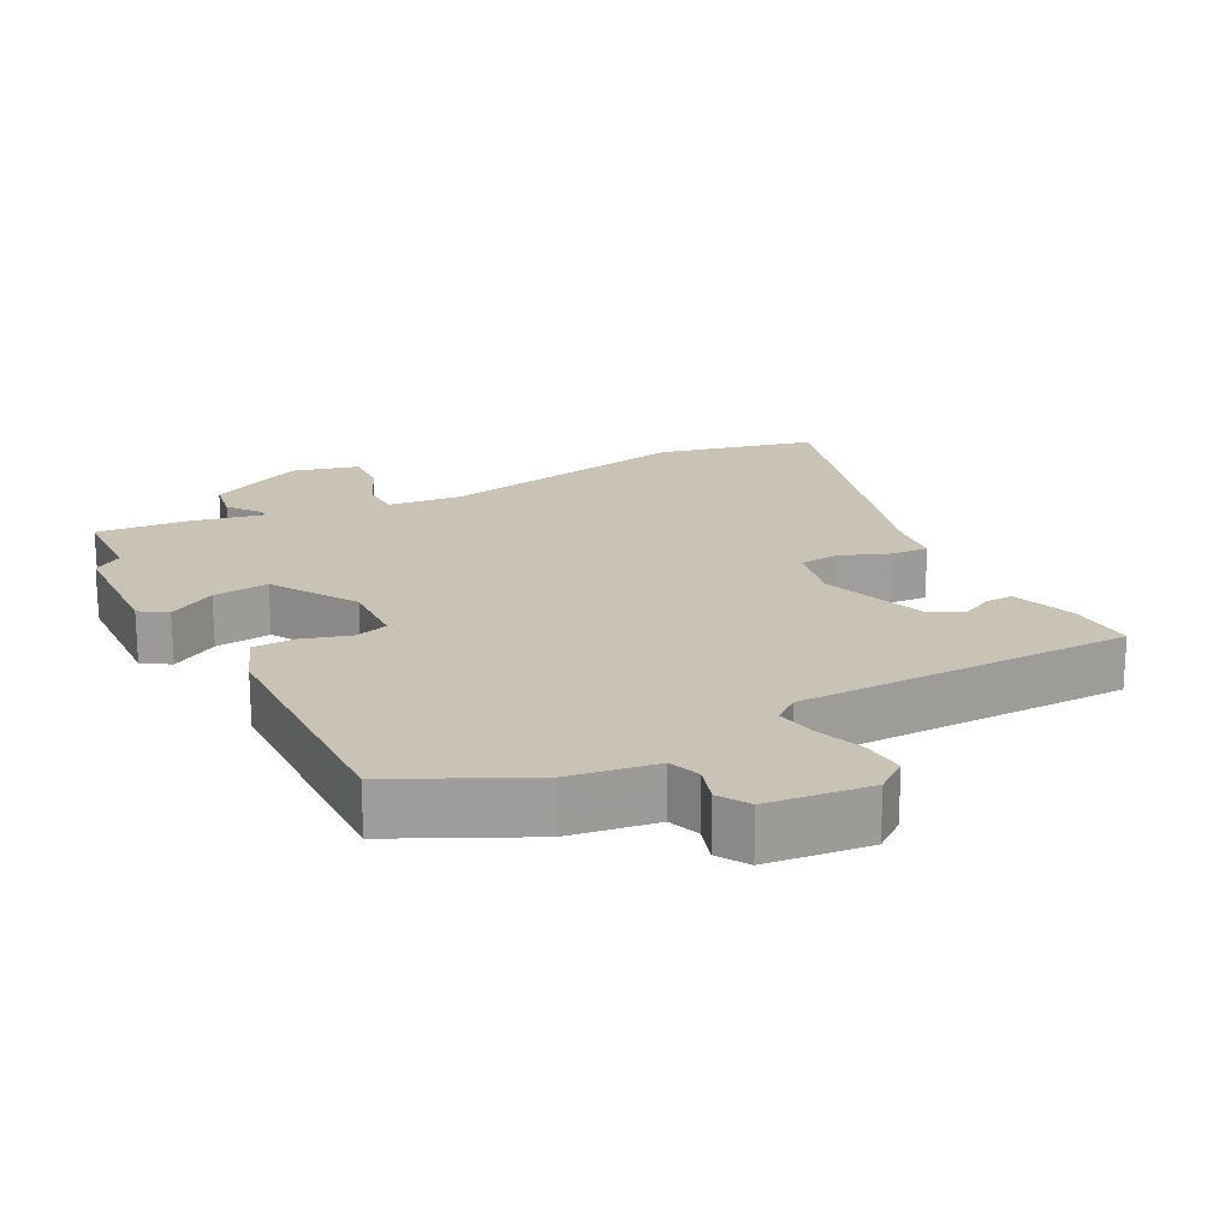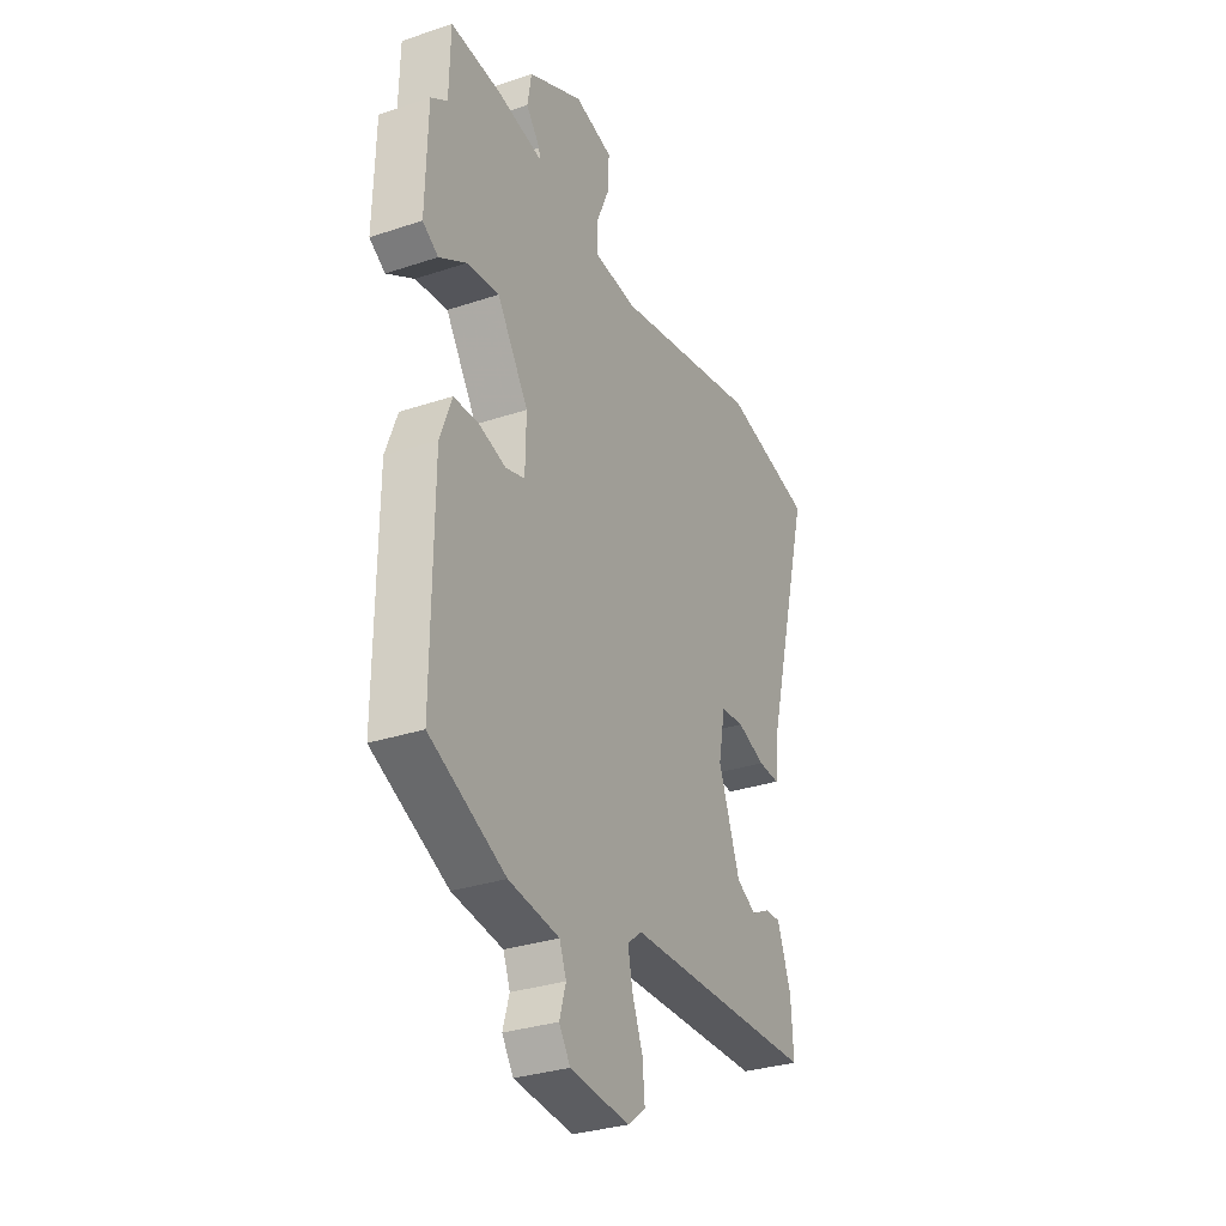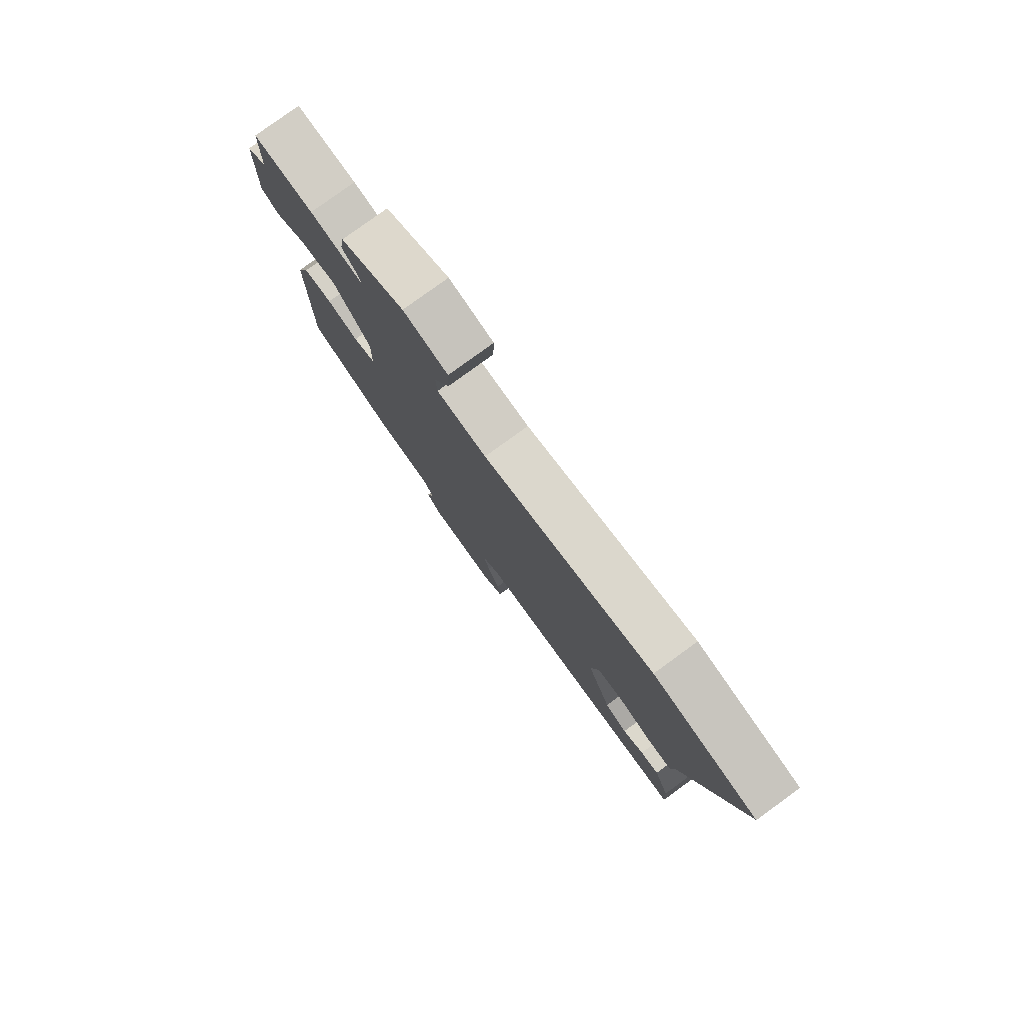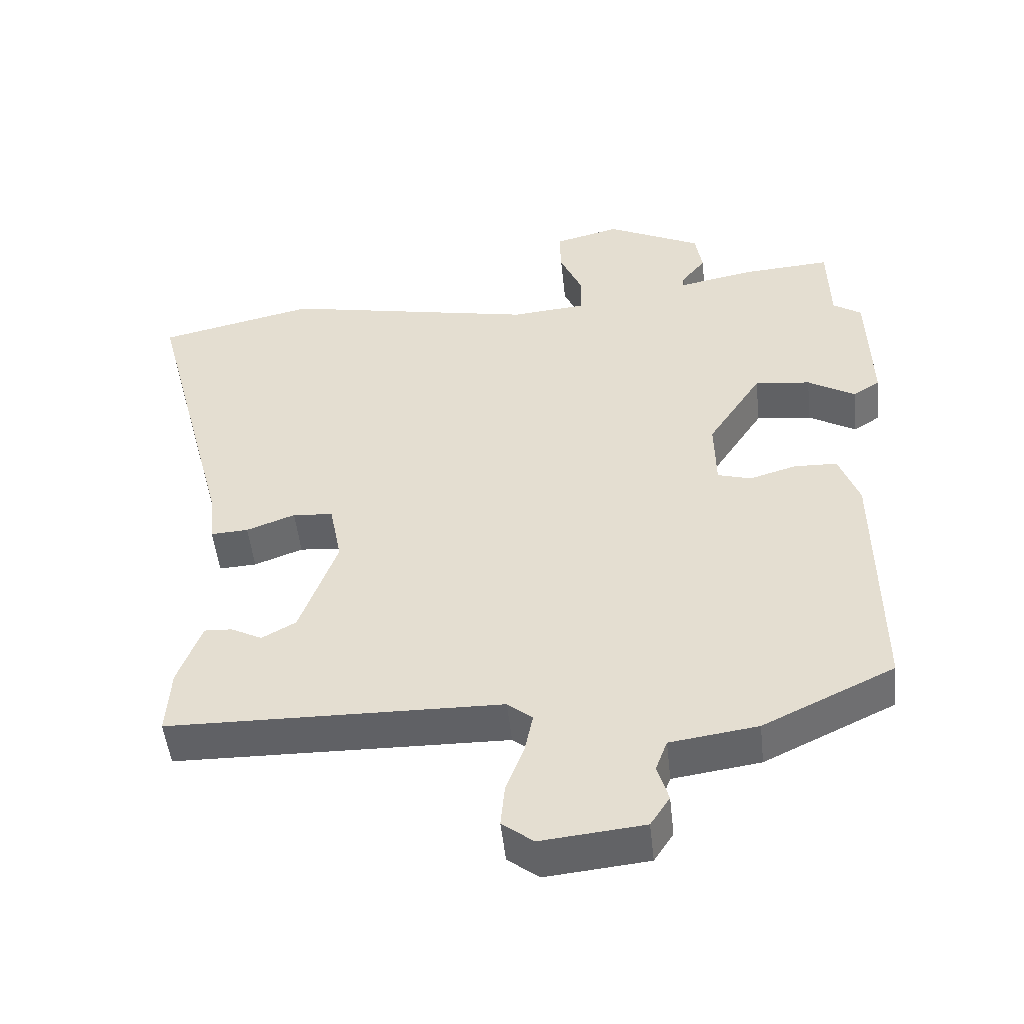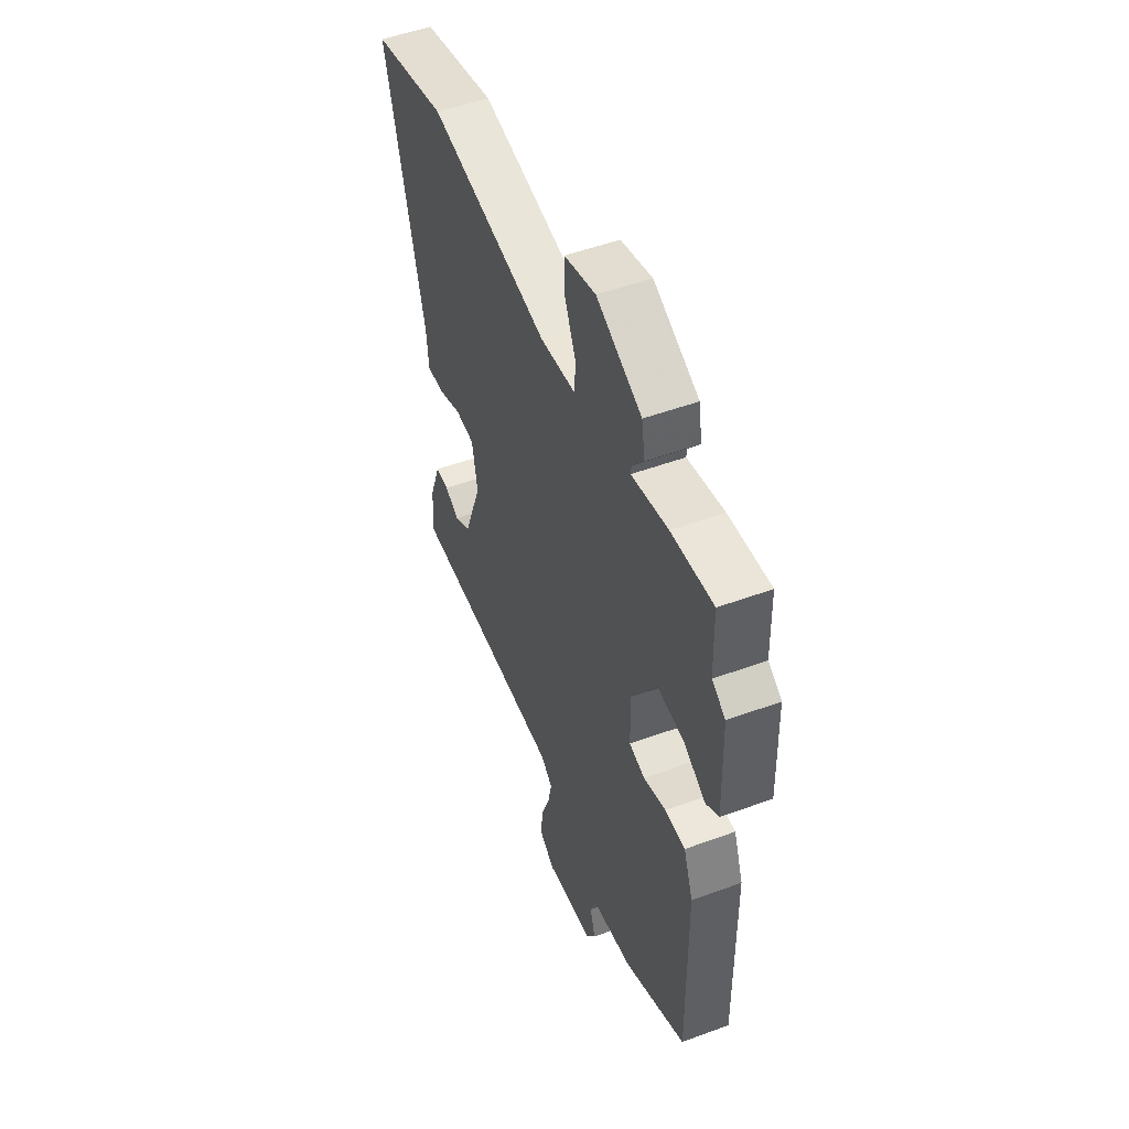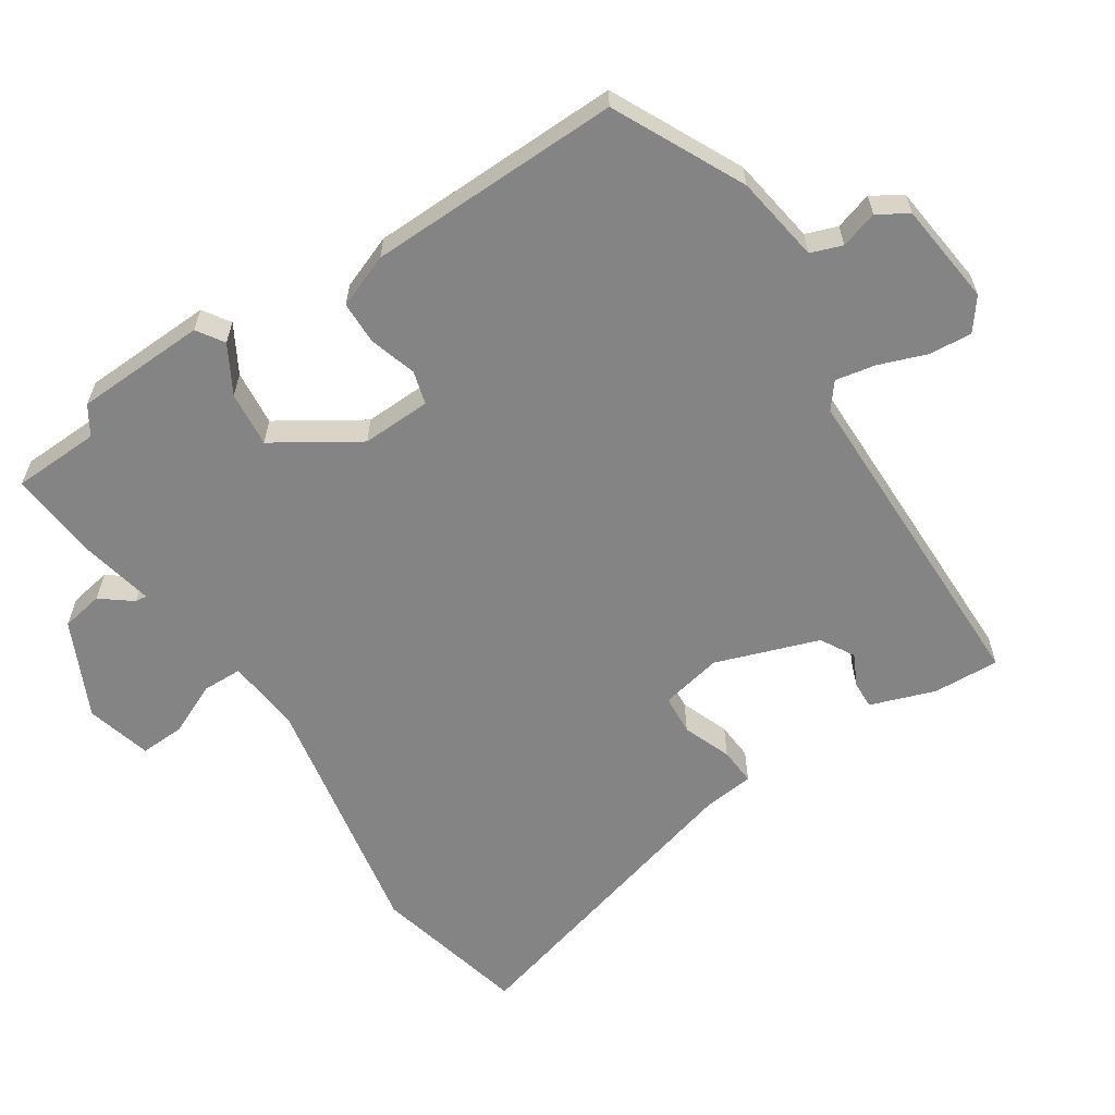
<metadata>
{"format":"obj","ext":"obj","renderer":"f3d","projection":"perspective","resolution":1024,"background":"white","views":[{"elev":19.5,"azim":153.2,"up":"+Y"},{"elev":-31.0,"azim":115.5,"up":"+Z"},{"elev":79.7,"azim":-126.0,"up":"+Z"},{"elev":-49.9,"azim":6.1,"up":"+Z"},{"elev":50.7,"azim":68.1,"up":"+Z"},{"elev":-61.4,"azim":124.0,"up":"+Y"}]}
</metadata>
<code>
v -0.513 0.07 -0.455
v -0.507 0.07 -0.359
v -0.473 0.07 -0.266
v -0.433 0.07 -0.268
v -0.388 0.07 -0.291
v -0.339 0.07 -0.264
v -0.285 0.07 -0.116
v -0.302 0.07 -0.027
v -0.36 0.07 -0.022
v -0.43 0.07 -0.048
v -0.484 0.07 -0.051
v -0.491 0.07 0.023
v -0.609 0.07 0.475
v -0.384 0.07 0.526
v -0.018 0.07 0.453
v 0.089 0.07 0.463
v 0.091 0.07 0.52
v 0.058 0.07 0.596
v 0.056 0.07 0.661
v 0.151 0.07 0.685
v 0.288 0.07 0.618
v 0.298 0.07 0.557
v 0.263 0.07 0.513
v 0.261 0.07 0.496
v 0.372 0.07 0.518
v 0.499 0.07 0.527
v 0.502 0.07 0.401
v 0.543 0.07 0.374
v 0.548 0.07 0.185
v 0.509 0.07 0.16
v 0.441 0.07 0.2
v 0.361 0.07 0.209
v 0.283 0.07 0.09
v 0.285 0.07 -0.01
v 0.333 0.07 -0.024
v 0.401 0.07 -0.004
v 0.463 0.07 -0.006
v 0.492 0.07 -0.084
v 0.495 0.07 -0.45
v 0.306 0.07 -0.54
v 0.18 0.07 -0.558
v 0.163 0.07 -0.603
v 0.179 0.07 -0.657
v 0.151 0.07 -0.7
v 0.003 0.07 -0.715
v -0.042 0.07 -0.68
v -0.036 0.07 -0.618
v -0.01 0.07 -0.55
v 0.002 0.07 -0.492
v -0.034 0.07 -0.463
v -0.513 0 -0.455
v -0.507 0 -0.359
v -0.473 0 -0.266
v -0.433 0 -0.268
v -0.388 0 -0.291
v -0.339 0 -0.264
v -0.285 0 -0.116
v -0.302 0 -0.027
v -0.36 0 -0.022
v -0.43 0 -0.048
v -0.484 0 -0.051
v -0.491 0 0.023
v -0.609 0 0.475
v -0.384 0 0.526
v -0.018 0 0.453
v 0.089 0 0.463
v 0.091 0 0.52
v 0.058 0 0.596
v 0.056 0 0.661
v 0.151 0 0.685
v 0.288 0 0.618
v 0.298 0 0.557
v 0.263 0 0.513
v 0.261 0 0.496
v 0.372 0 0.518
v 0.499 0 0.527
v 0.502 0 0.401
v 0.543 0 0.374
v 0.548 0 0.185
v 0.509 0 0.16
v 0.441 0 0.2
v 0.361 0 0.209
v 0.283 0 0.09
v 0.285 0 -0.01
v 0.333 0 -0.024
v 0.401 0 -0.004
v 0.463 0 -0.006
v 0.492 0 -0.084
v 0.495 0 -0.45
v 0.306 0 -0.54
v 0.18 0 -0.558
v 0.163 0 -0.603
v 0.179 0 -0.657
v 0.151 0 -0.7
v 0.003 0 -0.715
v -0.042 0 -0.68
v -0.036 0 -0.618
v -0.01 0 -0.55
v 0.002 0 -0.492
v -0.034 0 -0.463
f 46 47 48
f 45 46 48
f 44 45 48
f 43 44 48
f 42 43 48
f 41 42 48 49
f 41 49 50
f 40 41 50
f 39 40 50
f 38 39 50
f 37 38 50
f 36 37 50
f 35 36 50
f 29 30 31
f 28 29 31
f 27 28 31
f 27 31 32
f 26 27 32
f 25 26 32
f 24 25 32
f 21 22 23
f 20 21 23
f 19 20 23
f 18 19 23
f 17 18 23
f 16 17 23 24
f 12 13 14 15
f 12 15 16
f 11 12 16
f 10 11 16
f 9 10 16
f 24 32 33
f 16 24 33
f 9 16 33
f 8 9 33
f 3 4 5
f 2 3 5
f 1 2 5
f 1 5 6
f 50 1 6
f 35 50 6
f 34 35 6
f 7 8 33 34
f 6 7 34
f 98 97 96
f 98 96 95
f 98 95 94
f 98 94 93
f 98 93 92
f 99 98 92 91
f 100 99 91
f 100 91 90
f 100 90 89
f 100 89 88
f 100 88 87
f 100 87 86
f 100 86 85
f 81 80 79
f 81 79 78
f 81 78 77
f 82 81 77
f 82 77 76
f 82 76 75
f 82 75 74
f 73 72 71
f 73 71 70
f 73 70 69
f 73 69 68
f 73 68 67
f 74 73 67 66
f 65 64 63 62
f 66 65 62
f 66 62 61
f 66 61 60
f 66 60 59
f 83 82 74
f 83 74 66
f 83 66 59
f 83 59 58
f 55 54 53
f 55 53 52
f 55 52 51
f 56 55 51
f 56 51 100
f 56 100 85
f 56 85 84
f 84 83 58 57
f 84 57 56
f 1 51 52 2
f 2 52 53 3
f 3 53 54 4
f 4 54 55 5
f 5 55 56 6
f 6 56 57 7
f 7 57 58 8
f 8 58 59 9
f 9 59 60 10
f 10 60 61 11
f 11 61 62 12
f 12 62 63 13
f 13 63 64 14
f 14 64 65 15
f 15 65 66 16
f 16 66 67 17
f 17 67 68 18
f 18 68 69 19
f 19 69 70 20
f 20 70 71 21
f 21 71 72 22
f 22 72 73 23
f 23 73 74 24
f 24 74 75 25
f 25 75 76 26
f 26 76 77 27
f 27 77 78 28
f 28 78 79 29
f 29 79 80 30
f 30 80 81 31
f 31 81 82 32
f 32 82 83 33
f 33 83 84 34
f 34 84 85 35
f 35 85 86 36
f 36 86 87 37
f 37 87 88 38
f 38 88 89 39
f 39 89 90 40
f 40 90 91 41
f 41 91 92 42
f 42 92 93 43
f 43 93 94 44
f 44 94 95 45
f 45 95 96 46
f 46 96 97 47
f 47 97 98 48
f 48 98 99 49
f 49 99 100 50
f 50 100 51 1

</code>
